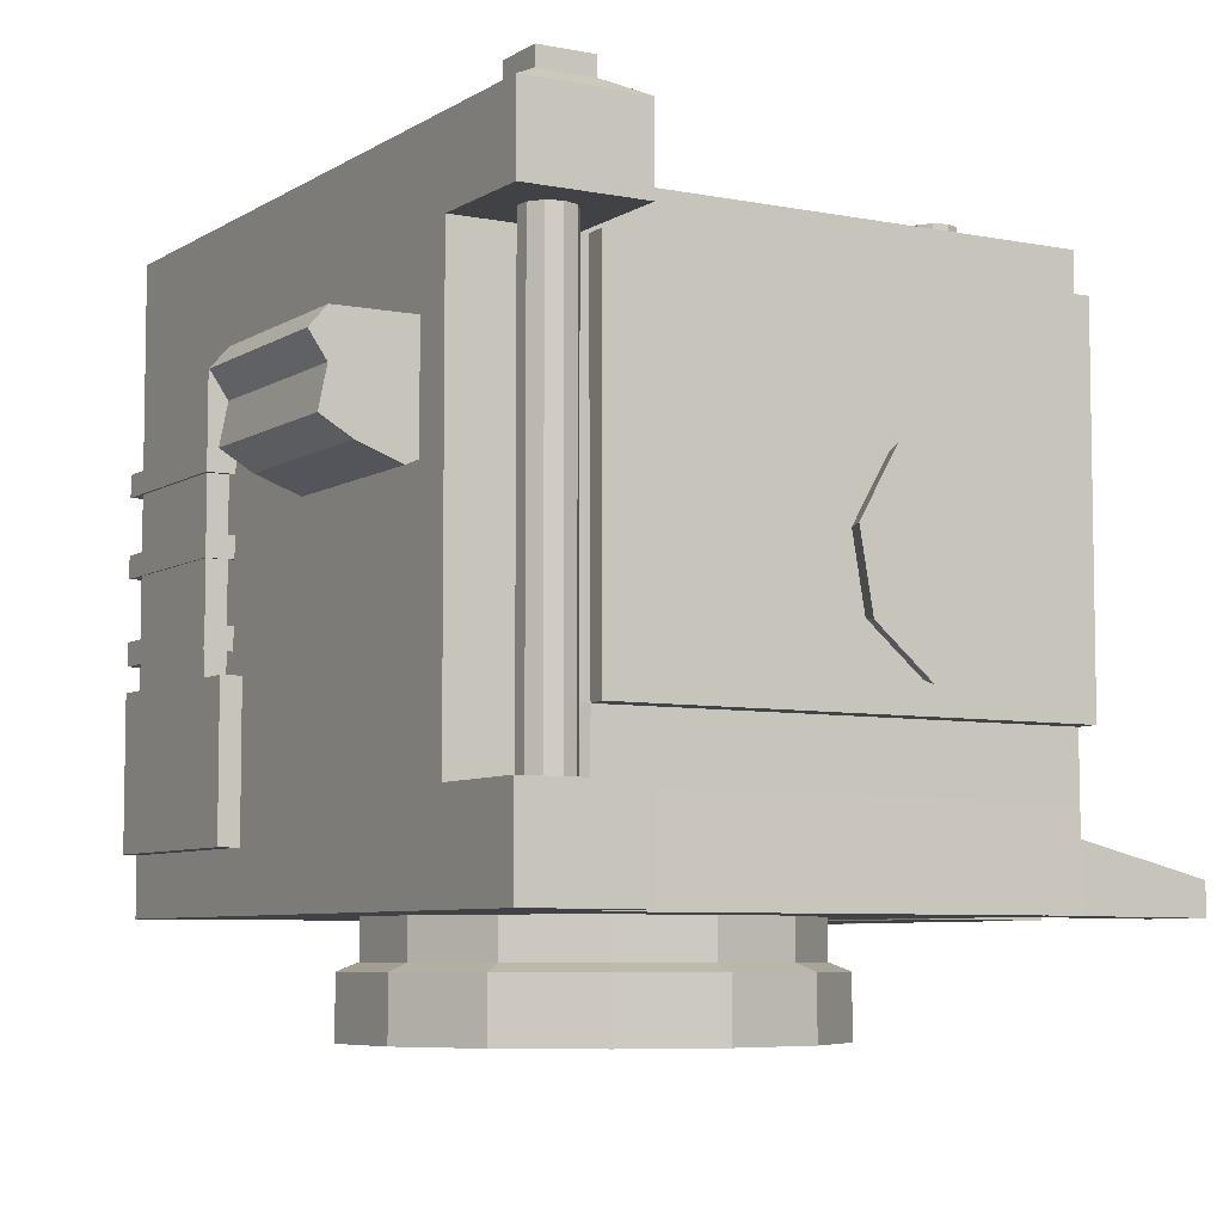
<metadata>
{"format":"obj","ext":"obj","renderer":"f3d","projection":"perspective","resolution":1024,"background":"white","views":[{"elev":-6.5,"azim":-30.4,"up":"+Y"}]}
</metadata>
<code>
o part_machine_002_Cube.002
v -1 0.3729 1
v -1 2.373 1
v -1 0.3729 -1
v -1 2.373 -1
v 1 0.3729 1
v 1 2.253 1
v 1 0.3729 -1
v 1 2.253 -1
v 0 0.01882 0
v 0 0.4388 0
v 0 0.01882 -0.75
v 0 0.3964 -0.6823
v 0.3254 0.01882 -0.6757
v 0.2961 0.3964 -0.6148
v 0.5864 0.01882 -0.4676
v 0.5335 0.3964 -0.4254
v 0.7312 0.01882 -0.1669
v 0.6652 0.3964 -0.1518
v 0.7312 0.01882 0.1669
v 0.6652 0.3964 0.1518
v 0.5864 0.01882 0.4676
v 0.5335 0.3964 0.4254
v 0.3254 0.01882 0.6757
v 0.2961 0.3964 0.6148
v 0 0.01882 0.75
v 0 0.3964 0.6823
v -0.3254 0.01882 0.6757
v -0.2961 0.3964 0.6148
v -0.5864 0.01882 0.4676
v -0.5335 0.3964 0.4254
v -0.7312 0.01882 0.1669
v -0.6652 0.3964 0.1518
v -0.7312 0.01882 -0.1669
v -0.6652 0.3964 -0.1518
v -0.5864 0.01882 -0.4676
v -0.5335 0.3964 -0.4254
v -0.3254 0.01882 -0.6757
v -0.2961 0.3964 -0.6148
v -1 0.8977 1
v -1 0.8977 -1
v 0.9948 0.8967 -0.9869
v 0.9948 0.8967 0.9935
v 0 0.2452 -0.6823
v 0.2961 0.2452 -0.6148
v 0.5335 0.2452 -0.4254
v 0.6652 0.2452 -0.1518
v 0.6652 0.2452 0.1518
v 0.5335 0.2452 0.4254
v 0.2961 0.2452 0.6148
v 0 0.2452 0.6823
v -0.2961 0.2452 0.6148
v -0.5335 0.2452 0.4254
v -0.6652 0.2452 0.1518
v -0.6652 0.2452 -0.1518
v -0.5335 0.2452 -0.4254
v -0.2961 0.2452 -0.6148
v 0.3254 0.2182 -0.6757
v 0.5864 0.2182 -0.4676
v 0.7312 0.2182 -0.1669
v 0.7312 0.2182 0.1669
v 0.5864 0.2182 0.4676
v 0.3254 0.2182 0.6757
v 0 0.2182 0.75
v -0.3254 0.2182 0.6757
v -0.5864 0.2182 0.4676
v -0.7312 0.2182 0.1669
v -0.7312 0.2182 -0.1669
v -0.5864 0.2182 -0.4676
v -0.3254 0.2182 -0.6757
v 0 0.2182 -0.75
v -0.6105 0.3729 -1
v -0.6105 2.373 -1
v -0.6105 0.3729 1
v -0.6105 2.373 1
v -0.6105 0.8977 1
v -0.6105 0.8977 -1
v -1 2.107 1
v -1 2.107 -1
v 1 2.107 -1
v 1 2.107 1
v -0.6105 2.107 1
v -0.6105 2.107 -1
v -1 0.684 -1
v 0.9948 0.685 -0.9869
v 0.9948 0.685 0.9935
v -1 0.684 1
v -0.6105 0.684 -1
v -0.6105 0.684 1
v -1 2.107 1.369
v -1 2.373 1.369
v -0.6105 2.373 1.369
v -1 0.3729 1.369
v -0.6105 0.3729 1.369
v -0.6105 0.684 1.369
v -0.6105 2.107 1.369
v -1 0.684 1.369
v -0.8069 0.4226 1.183
v -0.8069 2.293 1.183
v -0.8069 0.4226 1.103
v -0.8069 2.293 1.103
v -0.7599 0.4226 1.118
v -0.7599 2.293 1.118
v -0.7308 0.4226 1.158
v -0.7308 2.293 1.158
v -0.7308 0.4226 1.208
v -0.7308 2.293 1.208
v -0.7599 0.4226 1.248
v -0.7599 2.293 1.248
v -0.8069 0.4226 1.263
v -0.8069 2.293 1.263
v -0.854 0.4226 1.248
v -0.854 2.293 1.248
v -0.883 0.4226 1.208
v -0.883 2.293 1.208
v -0.883 0.4226 1.158
v -0.883 2.293 1.158
v -0.854 0.4226 1.118
v -0.854 2.293 1.118
v -0.7166 2.429 1.1
v -0.8939 2.429 1.1
v -0.7166 2.429 1.268
v -0.8939 2.429 1.268
v -0.7166 2.489 1.1
v -0.8939 2.489 1.1
v -0.7166 2.489 1.268
v -0.8939 2.489 1.268
v -0.8443 1.044 -0.9356
v -0.8443 0.5628 -0.9356
v -0.8443 1.044 -0.2263
v -0.8443 0.5628 -0.2263
v -1.068 1.044 -0.9356
v -1.068 0.5628 -0.9356
v -1.068 1.044 -0.2263
v -1.068 0.5628 -0.2263
v -0.8443 1.124 -0.3403
v -0.8443 1.124 -0.8215
v -1.068 1.124 -0.3403
v -1.068 1.124 -0.8215
v -0.8443 1.185 -0.3403
v -0.8443 1.185 -0.8215
v -1.068 1.185 -0.3403
v -1.068 1.185 -0.8215
v -0.8443 1.386 -0.3403
v -0.8443 1.386 -0.8215
v -1.068 1.386 -0.3403
v -1.068 1.386 -0.8215
v -0.8443 1.445 -0.3403
v -0.8443 1.445 -0.8215
v -1.068 1.445 -0.3403
v -1.068 1.445 -0.8215
v -0.8443 1.631 -0.3403
v -0.8443 1.631 -0.8215
v -1.068 1.631 -0.3403
v -1.068 1.631 -0.8215
v -0.8443 1.689 -0.3403
v -0.8443 1.689 -0.8215
v -1.068 1.689 -0.3403
v -1.068 1.689 -0.8215
v -0.8443 1.928 -0.3403
v -0.8443 1.928 -0.8215
v -1.068 1.928 -0.3403
v -1.068 1.928 -0.8215
v -1.09 1.695 -0.2922
v -1.09 1.695 -0.8696
v -0.822 1.695 -0.8696
v -0.822 1.695 -0.2922
v -1.09 1.625 -0.8696
v -0.822 1.625 -0.2922
v -1.09 1.625 -0.2922
v -0.822 1.625 -0.8696
v -1.09 1.451 -0.8696
v -0.822 1.451 -0.8696
v -0.822 1.451 -0.2922
v -1.09 1.451 -0.2922
v -0.822 1.38 -0.8696
v -1.09 1.38 -0.2922
v -1.09 1.38 -0.8696
v -0.822 1.38 -0.2922
v -0.822 1.191 -0.2922
v -1.09 1.191 -0.2922
v -1.09 1.191 -0.8696
v -0.822 1.191 -0.8696
v -1.09 1.118 -0.2922
v -1.09 1.118 -0.8696
v -0.822 1.118 -0.2922
v -0.822 1.118 -0.8696
v -0.8443 1.044 -0.3403
v -0.8443 1.044 -0.8215
v -1.068 1.044 -0.8215
v -1.068 1.044 -0.3403
v -1.18 1.539 0.8649
v -1.255 1.874 0.8649
v -1.18 1.539 0.2461
v -1.255 1.874 0.2461
v -0.9198 1.539 0.8649
v -0.9198 1.874 0.8649
v -0.9198 1.539 0.2461
v -0.9198 1.874 0.2461
v -1.312 1.809 0.8649
v -1.312 1.809 0.2461
v -0.9198 1.809 0.2461
v -0.9198 1.809 0.8649
v -1.255 1.727 0.2461
v -0.9198 1.727 0.2461
v -0.9198 1.727 0.8649
v -1.255 1.727 0.8649
v -1.282 1.599 0.2461
v -0.9198 1.599 0.2461
v -0.9198 1.599 0.8649
v -1.282 1.599 0.8649
v -1.039 1.487 0.2461
v -1.074 1.874 0.2461
v -1.039 1.487 0.8649
v -1.074 1.874 0.8649
v -1.1 1.809 0.8649
v -1.1 1.809 0.2461
v -1.074 1.727 0.2461
v -1.074 1.727 0.8649
v -1.086 1.599 0.8649
v -1.086 1.599 0.2461
v -0.5859 2.253 -1
v -0.5859 0.3729 1
v -0.5859 0.8977 -1
v -0.5859 0.3729 -1
v -0.5859 2.253 1
v -0.5755 0.8967 0.9935
v -0.5859 2.107 1
v -0.5859 2.107 -1
v -0.5755 0.685 0.9935
v -0.5859 0.684 -1
v 0.9404 0.3691 0.3556
v 0.9404 2.369 0.3556
v 0.9404 0.3691 -0.5103
v 0.9404 2.369 -0.5103
v 1.357 0.3691 0.3556
v 1.357 2.369 0.3556
v 1.357 0.3691 -0.5103
v 1.357 2.369 -0.5103
v 0.8277 0.6245 0.7436
v 0.9404 1.586 -0.06747
v 0.8277 0.373 0.7436
v 1.357 1.586 -0.06747
v 0.9404 1.586 -0.08953
v 1.357 0.3691 -0.08953
v 0.9404 0.3691 -0.08953
v 1.357 1.586 -0.08953
v 0.9404 2.369 -0.08953
v 0.8277 0.6245 0.9951
v 0.8277 0.373 0.9951
v 1.357 2.369 -0.08953
v 0.9404 0.3691 -0.06747
v 1.357 2.369 -0.06747
v 0.9404 2.369 -0.06747
v 1.357 0.3691 -0.06747
v 1.444 0.3695 0.9951
v 1.444 0.4775 0.9951
v 1.444 0.3695 0.7436
v 1.444 0.4775 0.7436
v 1.444 0.4775 0.9191
v 1.444 0.3695 0.9191
v 0.8277 0.6245 0.9191
v 0.8277 0.373 0.9191
v 1.444 0.4775 0.8225
v 1.444 0.3695 0.8225
v 0.8277 0.6245 0.8225
v 0.8277 0.373 0.8225
v 1.444 0.4448 0.9191
v 0.8277 0.373 0.9191
v 1.444 0.3695 0.9191
v 0.8277 0.5484 0.9191
v 1.444 0.3695 0.8225
v 0.8277 0.5484 0.8225
v 1.444 0.4448 0.8225
v 0.8277 0.373 0.8225
v 1.444 0.4411 0.9951
v 1.444 0.4411 0.7436
v 0.8277 0.5399 0.7436
v 0.8277 0.5399 0.9951
v 1.444 0.4411 0.9191
v 0.8277 0.5399 0.9191
v 1.444 0.4411 0.8225
v 0.8277 0.5399 0.8225
v 0.8277 0.5399 0.9191
v 1.444 0.4411 0.9191
v 1.444 0.4411 0.8225
v 0.8277 0.5399 0.8225
v 0.8277 0.6245 -0.986
v 0.8277 0.373 -0.986
v 0.8277 0.6245 -0.7345
v 0.8277 0.373 -0.7345
v 1.444 0.3695 -0.7345
v 1.444 0.4775 -0.7345
v 1.444 0.3695 -0.986
v 1.444 0.4775 -0.986
v 1.444 0.4775 -0.8104
v 1.444 0.3695 -0.8104
v 0.8277 0.6245 -0.8104
v 0.8277 0.373 -0.8104
v 1.444 0.4775 -0.9071
v 1.444 0.3695 -0.9071
v 0.8277 0.6245 -0.9071
v 0.8277 0.373 -0.9071
v 1.444 0.4448 -0.8104
v 0.8277 0.373 -0.8104
v 1.444 0.3695 -0.8104
v 0.8277 0.5484 -0.8104
v 1.444 0.3695 -0.9071
v 0.8277 0.5484 -0.9071
v 1.444 0.4448 -0.9071
v 0.8277 0.373 -0.9071
v 1.444 0.4411 -0.7345
v 1.444 0.4411 -0.986
v 0.8277 0.5399 -0.986
v 0.8277 0.5399 -0.7345
v 1.444 0.4411 -0.8104
v 0.8277 0.5399 -0.8104
v 1.444 0.4411 -0.9071
v 0.8277 0.5399 -0.9071
v 0.8277 0.5399 -0.8104
v 1.444 0.4411 -0.8104
v 1.444 0.4411 -0.9071
v 0.8277 0.5399 -0.9071
v 0.4442 0.4083 -0.7621
v 0.4442 1.762 -0.7621
v 0.5266 0.4083 -1.302
v 0.5266 1.762 -1.302
v 0.9838 0.4083 -0.7621
v 0.9838 1.762 -0.7621
v 0.9013 0.4083 -1.302
v 0.9013 1.762 -1.302
v 0.7092 1.721 -1.144
v 0.7092 1.881 -1.144
v 0.7092 1.721 -1.224
v 0.7092 1.881 -1.224
v 0.7562 1.721 -1.209
v 0.7562 1.881 -1.209
v 0.7852 1.721 -1.169
v 0.7852 1.881 -1.169
v 0.7852 1.721 -1.12
v 0.7852 1.881 -1.12
v 0.7562 1.721 -1.08
v 0.7562 1.881 -1.08
v 0.7092 1.721 -1.064
v 0.7092 1.881 -1.064
v 0.6621 1.721 -1.08
v 0.6621 1.881 -1.08
v 0.6331 1.721 -1.12
v 0.6331 1.881 -1.12
v 0.6331 1.721 -1.169
v 0.6331 1.881 -1.169
v 0.6621 1.721 -1.209
v 0.6621 1.881 -1.209
v 1 2.107 1.066
v 1 0.8977 1.066
v -0.5859 0.8977 1.066
v -0.5859 2.107 1.066
v -0.1543 2.023 -1.296
v -0.2185 2.348 -1.36
v 0.1663 2.023 -1.296
v 0.2304 2.348 -1.36
v -0.1543 1.831 -0.9758
v -0.2185 2.348 -0.9116
v 0.1663 1.831 -0.9758
v 0.2304 2.348 -0.9116
v -0.2185 2.32 -1.36
v 0.2304 2.32 -1.36
v 0.2304 2.32 -0.9116
v -0.2185 2.32 -0.9116
v 0.1663 2.324 -1.296
v 0.1663 2.324 -0.9758
v -0.1543 2.324 -0.9758
v -0.1543 2.324 -1.296
v -0.1309 2.342 -1.235
v -0.1309 2.387 -1.235
v 0.0866 2.342 -1.235
v 0.0866 2.387 -1.235
v -0.1309 2.342 -1.191
v -0.1309 2.387 -1.191
v 0.0866 2.342 -1.191
v 0.0866 2.387 -1.191
v -0.08826 2.342 -1.13
v -0.08826 2.387 -1.13
v 0.1293 2.342 -1.13
v 0.1293 2.387 -1.13
v -0.08826 2.342 -1.085
v -0.08826 2.387 -1.085
v 0.1293 2.342 -1.085
v 0.1293 2.387 -1.085
v 1.144 2.35 -0.2903
v 1.144 2.51 -0.2903
v 1.144 2.35 -0.3703
v 1.144 2.51 -0.3703
v 1.191 2.35 -0.3551
v 1.191 2.51 -0.3551
v 1.22 2.35 -0.3151
v 1.22 2.51 -0.3151
v 1.22 2.35 -0.2656
v 1.22 2.51 -0.2656
v 1.191 2.35 -0.2256
v 1.191 2.51 -0.2256
v 1.144 2.35 -0.2103
v 1.144 2.51 -0.2103
v 1.097 2.35 -0.2256
v 1.097 2.51 -0.2256
v 1.068 2.35 -0.2656
v 1.068 2.51 -0.2656
v 1.068 2.35 -0.3151
v 1.068 2.51 -0.3151
v 1.097 2.35 -0.3551
v 1.097 2.51 -0.3551
v 1.144 2.35 0.1399
v 1.144 2.51 0.1399
v 1.144 2.35 0.05987
v 1.144 2.51 0.05987
v 1.191 2.35 0.07515
v 1.191 2.51 0.07515
v 1.22 2.35 0.1151
v 1.22 2.51 0.1151
v 1.22 2.35 0.1646
v 1.22 2.51 0.1646
v 1.191 2.35 0.2046
v 1.191 2.51 0.2046
v 1.144 2.35 0.2199
v 1.144 2.51 0.2199
v 1.097 2.35 0.2046
v 1.097 2.51 0.2046
v 1.068 2.35 0.1646
v 1.068 2.51 0.1646
v 1.068 2.35 0.1151
v 1.068 2.51 0.1151
v 1.097 2.35 0.07515
v 1.097 2.51 0.07515
f 77 2 4 78
f 228 221 8 79
f 79 8 6 80
f 88 86 96 94
f 224 7 5 222
f 72 4 2 74
f 9 11 13
f 10 14 12
f 43 12 14 44
f 9 13 15
f 10 16 14
f 44 14 16 45
f 9 15 17
f 10 18 16
f 45 16 18 46
f 9 17 19
f 10 20 18
f 46 18 20 47
f 9 19 21
f 10 22 20
f 47 20 22 48
f 9 21 23
f 10 24 22
f 48 22 24 49
f 9 23 25
f 10 26 24
f 49 24 26 50
f 9 25 27
f 10 28 26
f 50 26 28 51
f 9 27 29
f 10 30 28
f 51 28 30 52
f 9 29 31
f 10 32 30
f 52 30 32 53
f 9 31 33
f 10 34 32
f 53 32 34 54
f 9 33 35
f 10 36 34
f 54 34 36 55
f 9 35 37
f 10 38 36
f 55 36 38 56
f 9 37 11
f 10 12 38
f 56 38 12 43
f 88 75 39 86
f 84 41 42 85
f 230 223 41 84
f 86 39 40 83
f 69 56 43 70
f 68 55 56 69
f 67 54 55 68
f 66 53 54 67
f 65 52 53 66
f 64 51 52 65
f 63 50 51 64
f 62 49 50 63
f 61 48 49 62
f 60 47 48 61
f 59 46 47 60
f 58 45 46 59
f 57 44 45 58
f 70 43 44 57
f 11 70 57 13
f 13 57 58 15
f 15 58 59 17
f 17 59 60 19
f 19 60 61 21
f 21 61 62 23
f 23 62 63 25
f 25 63 64 27
f 27 64 65 29
f 29 65 66 31
f 31 66 67 33
f 33 67 68 35
f 35 68 69 37
f 37 69 70 11
f 83 40 76 87
f 229 226 75 88
f 221 72 74 225
f 3 71 73 1
f 227 225 74 81
f 78 4 72 82
f 40 78 82 76
f 226 227 81 75
f 75 81 77 39
f 41 79 80 42
f 223 228 79 41
f 39 77 78 40
f 222 229 88 73
f 3 83 87 71
f 1 86 83 3
f 224 230 84 7
f 7 84 85 5
f 74 2 120 119
f 95 91 90 89
f 93 94 96 92
f 1 73 93 92
f 77 81 95 89
f 2 77 89 90
f 73 88 94 93
f 86 1 92 96
f 81 74 91 95
f 97 99 101
f 98 102 100
f 99 100 102 101
f 97 101 103
f 98 104 102
f 101 102 104 103
f 97 103 105
f 98 106 104
f 103 104 106 105
f 97 105 107
f 98 108 106
f 105 106 108 107
f 97 107 109
f 98 110 108
f 107 108 110 109
f 97 109 111
f 98 112 110
f 109 110 112 111
f 97 111 113
f 98 114 112
f 111 112 114 113
f 97 113 115
f 98 116 114
f 113 114 116 115
f 97 115 117
f 98 118 116
f 115 116 118 117
f 97 117 99
f 98 100 118
f 117 118 100 99
f 121 119 123 125
f 90 91 121 122
f 2 90 122 120
f 91 74 119 121
f 123 124 126 125
f 122 121 125 126
f 120 122 126 124
f 119 120 124 123
f 127 129 130 128
f 129 133 134 130
f 133 131 132 134
f 131 127 128 132
f 188 136 135 187
f 134 132 128 130
f 180 179 139 141
f 190 137 138 189
f 189 138 136 188
f 187 135 137 190
f 142 141 145 146
f 181 180 141 142
f 179 182 140 139
f 182 181 142 140
f 172 171 150 148
f 139 140 144 143
f 140 142 146 144
f 141 139 143 145
f 150 149 153 154
f 174 173 147 149
f 171 174 149 150
f 173 172 148 147
f 164 163 157 158
f 147 148 152 151
f 148 150 154 152
f 149 147 151 153
f 156 158 162 160
f 166 165 156 155
f 165 164 158 156
f 163 166 155 157
f 159 160 162 161
f 157 155 159 161
f 158 157 161 162
f 155 156 160 159
f 169 168 166 163
f 170 167 164 165
f 168 170 165 166
f 167 169 163 164
f 154 153 169 167
f 151 152 170 168
f 152 154 167 170
f 153 151 168 169
f 178 175 172 173
f 177 176 174 171
f 176 178 173 174
f 175 177 171 172
f 144 146 177 175
f 145 143 178 176
f 146 145 176 177
f 143 144 175 178
f 186 184 181 182
f 185 186 182 179
f 184 183 180 181
f 183 185 179 180
f 137 135 185 183
f 138 137 183 184
f 135 136 186 185
f 136 138 184 186
f 129 187 190 133
f 131 189 188 127
f 133 190 189 131
f 127 188 187 129
f 199 192 194 200
f 216 212 198 201
f 201 198 196 202
f 215 214 192 199
f 211 197 195 213
f 212 194 192 214
f 218 215 199 206
f 204 201 202 205
f 217 216 201 204
f 206 199 200 203
f 210 206 203 207
f 220 217 204 208
f 208 204 205 209
f 219 218 206 210
f 213 219 210 191
f 197 208 209 195
f 211 220 208 197
f 191 210 207 193
f 193 207 220 211
f 195 209 219 213
f 209 205 218 219
f 207 203 217 220
f 203 200 216 217
f 205 202 215 218
f 198 212 214 196
f 193 211 213 191
f 202 196 214 215
f 200 194 212 216
f 71 87 230 224
f 5 85 229 222
f 76 82 228 223
f 226 42 354 355
f 80 6 225 227
f 8 221 225 6
f 85 42 226 229
f 87 76 223 230
f 71 224 222 73
f 82 72 221 228
f 245 247 234 233
f 233 234 238 237
f 254 252 236 235
f 235 236 232 231
f 251 254 235 231
f 252 253 232 236
f 246 243 240 242
f 245 244 254 251
f 244 246 242 254
f 251 253 240
f 244 250 246
f 277 239 258 276
f 250 247 243 246
f 251 240 243 245
f 238 234 247 250
f 233 237 244 245
f 237 238 250 244
f 245 243 247
f 231 232 253 251
f 242 240 253 252
f 282 265 239 277
f 254 242 252
f 279 259 256 275
f 275 256 248 278
f 262 260 255 249
f 259 261 248 256
f 267 270 261 259
f 268 269 260 262
f 284 267 259 279
f 278 248 261 280
f 276 258 263 281
f 241 257 264 266
f 258 239 265 263
f 286 272 265 282
f 280 261 270 283
f 285 273 267 284
f 274 271 269 268
f 273 272 270 267
f 263 265 272 273
f 266 264 271 274
f 281 263 273 285
f 283 270 272 286
f 268 283 286 274
f 264 281 285 271
f 271 285 284 269
f 262 280 283 268
f 274 286 282 266
f 257 276 281 264
f 249 278 280 262
f 269 284 279 260
f 255 275 278 249
f 260 279 275 255
f 266 282 277 241
f 241 277 276 257
f 313 287 294 312
f 318 301 287 313
f 315 295 292 311
f 311 292 289 314
f 298 296 291 290
f 295 297 289 292
f 303 306 297 295
f 304 305 296 298
f 320 303 295 315
f 314 289 297 316
f 312 294 299 317
f 288 293 300 302
f 294 287 301 299
f 322 308 301 318
f 316 297 306 319
f 321 309 303 320
f 310 307 305 304
f 309 308 306 303
f 299 301 308 309
f 302 300 307 310
f 317 299 309 321
f 319 306 308 322
f 304 319 322 310
f 300 317 321 307
f 307 321 320 305
f 298 316 319 304
f 310 322 318 302
f 293 312 317 300
f 290 314 316 298
f 305 320 315 296
f 291 311 314 290
f 296 315 311 291
f 302 318 313 288
f 288 313 312 293
f 323 324 326 325
f 325 326 330 329
f 329 330 328 327
f 327 328 324 323
f 325 329 327 323
f 330 326 324 328
f 331 333 335
f 332 336 334
f 333 334 336 335
f 331 335 337
f 332 338 336
f 335 336 338 337
f 331 337 339
f 332 340 338
f 337 338 340 339
f 331 339 341
f 332 342 340
f 339 340 342 341
f 331 341 343
f 332 344 342
f 341 342 344 343
f 331 343 345
f 332 346 344
f 343 344 346 345
f 331 345 347
f 332 348 346
f 345 346 348 347
f 331 347 349
f 332 350 348
f 347 348 350 349
f 331 349 351
f 332 352 350
f 349 350 352 351
f 331 351 333
f 332 334 352
f 351 352 334 333
f 354 353 356 355
f 80 227 356 353
f 42 80 353 354
f 227 226 355 356
f 365 358 360 366
f 366 360 364 367
f 367 364 362 368
f 368 362 358 365
f 359 363 361 357
f 364 360 358 362
f 371 368 365 372
f 370 367 368 371
f 369 366 367 370
f 372 365 366 369
f 357 372 369 359
f 359 369 370 363
f 363 370 371 361
f 361 371 372 357
f 373 374 376 375
f 375 376 380 379
f 379 380 378 377
f 377 378 374 373
f 375 379 377 373
f 380 376 374 378
f 381 382 384 383
f 383 384 388 387
f 387 388 386 385
f 385 386 382 381
f 383 387 385 381
f 388 384 382 386
f 389 391 393
f 390 394 392
f 391 392 394 393
f 389 393 395
f 390 396 394
f 393 394 396 395
f 389 395 397
f 390 398 396
f 395 396 398 397
f 389 397 399
f 390 400 398
f 397 398 400 399
f 389 399 401
f 390 402 400
f 399 400 402 401
f 389 401 403
f 390 404 402
f 401 402 404 403
f 389 403 405
f 390 406 404
f 403 404 406 405
f 389 405 407
f 390 408 406
f 405 406 408 407
f 389 407 409
f 390 410 408
f 407 408 410 409
f 389 409 391
f 390 392 410
f 409 410 392 391
f 411 413 415
f 412 416 414
f 413 414 416 415
f 411 415 417
f 412 418 416
f 415 416 418 417
f 411 417 419
f 412 420 418
f 417 418 420 419
f 411 419 421
f 412 422 420
f 419 420 422 421
f 411 421 423
f 412 424 422
f 421 422 424 423
f 411 423 425
f 412 426 424
f 423 424 426 425
f 411 425 427
f 412 428 426
f 425 426 428 427
f 411 427 429
f 412 430 428
f 427 428 430 429
f 411 429 431
f 412 432 430
f 429 430 432 431
f 411 431 413
f 412 414 432
f 431 432 414 413
o bcontainer.018_Cylinder.036
v 0.08782 2.239 -0.008507
v 0.08782 2.349 -0.008507
v 0.08782 2.239 -0.3485
v 0.08782 2.349 -0.3855
v 0.3064 2.239 -0.269
v 0.3301 2.349 -0.2973
v 0.4227 2.239 -0.06755
v 0.4591 2.349 -0.07396
v 0.3823 2.239 0.1615
v 0.4143 2.349 0.18
v 0.2041 2.239 0.311
v 0.2167 2.349 0.3457
v -0.02846 2.239 0.311
v -0.0411 2.349 0.3457
v -0.2066 2.239 0.1615
v -0.2386 2.349 0.18
v -0.247 2.239 -0.06755
v -0.2834 2.349 -0.07396
v -0.1307 2.239 -0.269
v -0.1545 2.349 -0.2973
f 433 435 437
f 434 438 436
f 435 436 438 437
f 433 437 439
f 434 440 438
f 437 438 440 439
f 433 439 441
f 434 442 440
f 439 440 442 441
f 433 441 443
f 434 444 442
f 441 442 444 443
f 433 443 445
f 434 446 444
f 443 444 446 445
f 433 445 447
f 434 448 446
f 445 446 448 447
f 433 447 449
f 434 450 448
f 447 448 450 449
f 433 449 451
f 434 452 450
f 449 450 452 451
f 433 451 435
f 434 436 452
f 451 452 436 435
o branch.022_Plane.023
v 0.03279 2.294 0.04653
v 0.1429 2.294 0.04653
v 0.03279 2.294 -0.06354
v 0.1429 2.294 -0.06354
f 453 454 456 455
o bcontainer.019_Cylinder.037
v 0.5309 1.33 1.021
v 0.5309 1.33 1.131
v 0.5309 1.67 1.021
v 0.5309 1.707 1.131
v 0.7495 1.59 1.021
v 0.7732 1.619 1.131
v 0.8658 1.389 1.021
v 0.9021 1.395 1.131
v 0.8254 1.16 1.021
v 0.8574 1.141 1.131
v 0.6472 1.01 1.021
v 0.6598 0.9756 1.131
v 0.4146 1.01 1.021
v 0.402 0.9756 1.131
v 0.2365 1.16 1.021
v 0.2045 1.141 1.131
v 0.1961 1.389 1.021
v 0.1597 1.395 1.131
v 0.3124 1.59 1.021
v 0.2886 1.619 1.131
f 457 459 461
f 458 462 460
f 459 460 462 461
f 457 461 463
f 458 464 462
f 461 462 464 463
f 457 463 465
f 458 466 464
f 463 464 466 465
f 457 465 467
f 458 468 466
f 465 466 468 467
f 457 467 469
f 458 470 468
f 467 468 470 469
f 457 469 471
f 458 472 470
f 469 470 472 471
f 457 471 473
f 458 474 472
f 471 472 474 473
f 457 473 475
f 458 476 474
f 473 474 476 475
f 457 475 459
f 458 460 476
f 475 476 460 459
o branch.023_Plane.024
v 0.4759 1.275 1.076
v 0.5859 1.275 1.076
v 0.4759 1.385 1.076
v 0.5859 1.385 1.076
f 477 478 480 479

</code>
